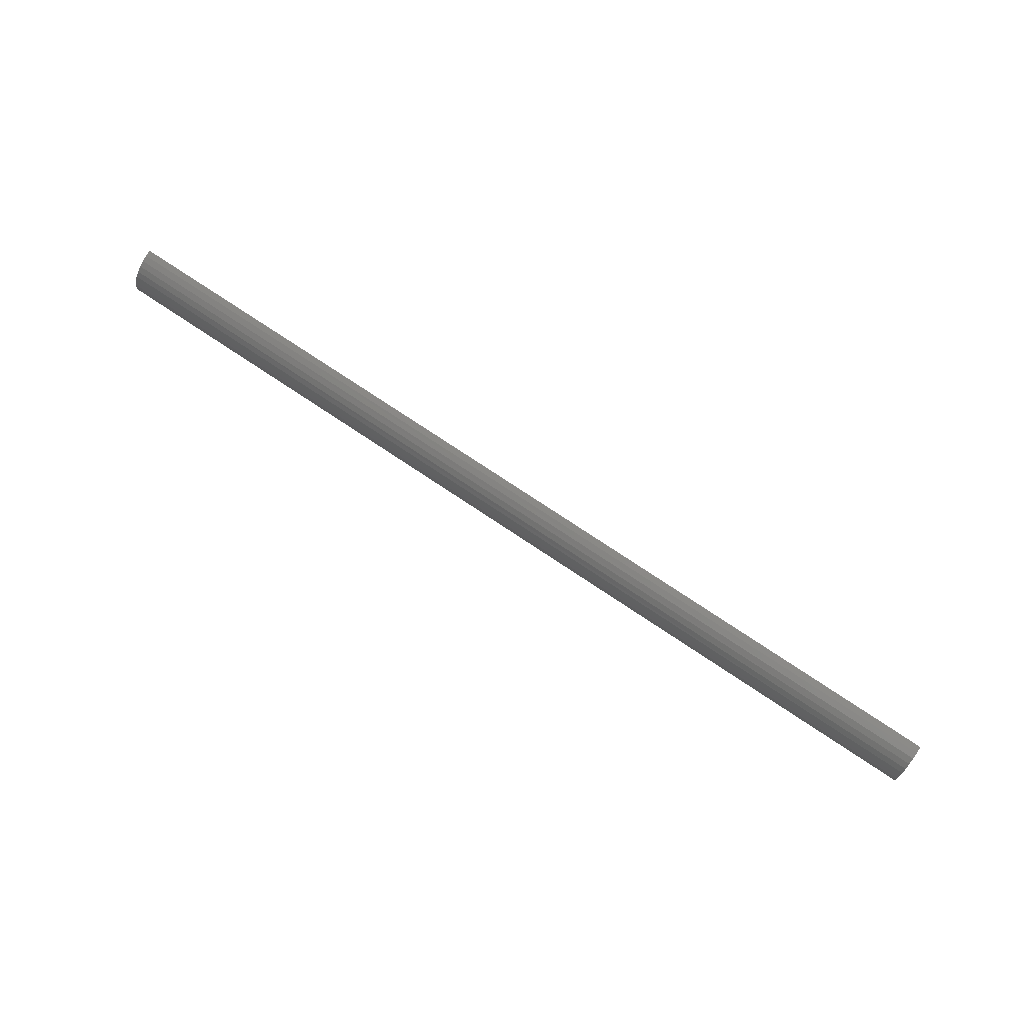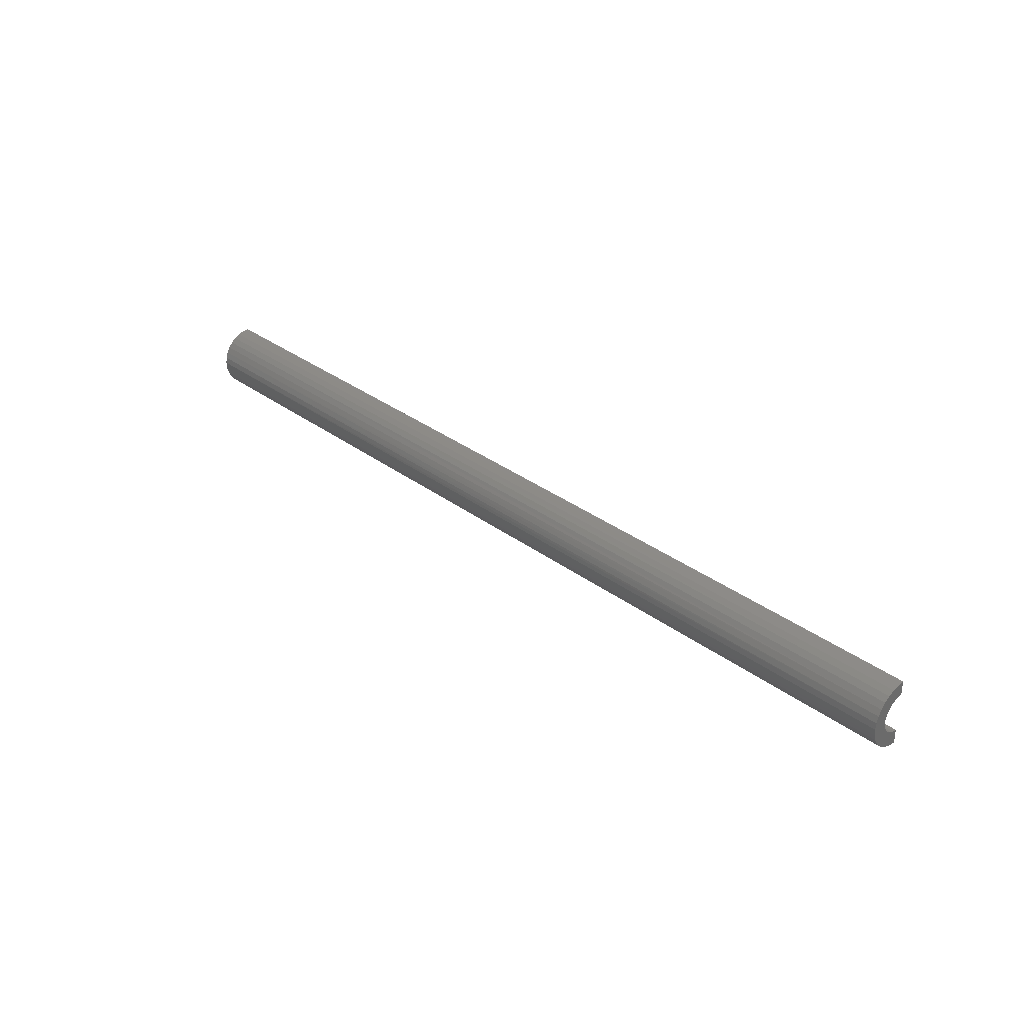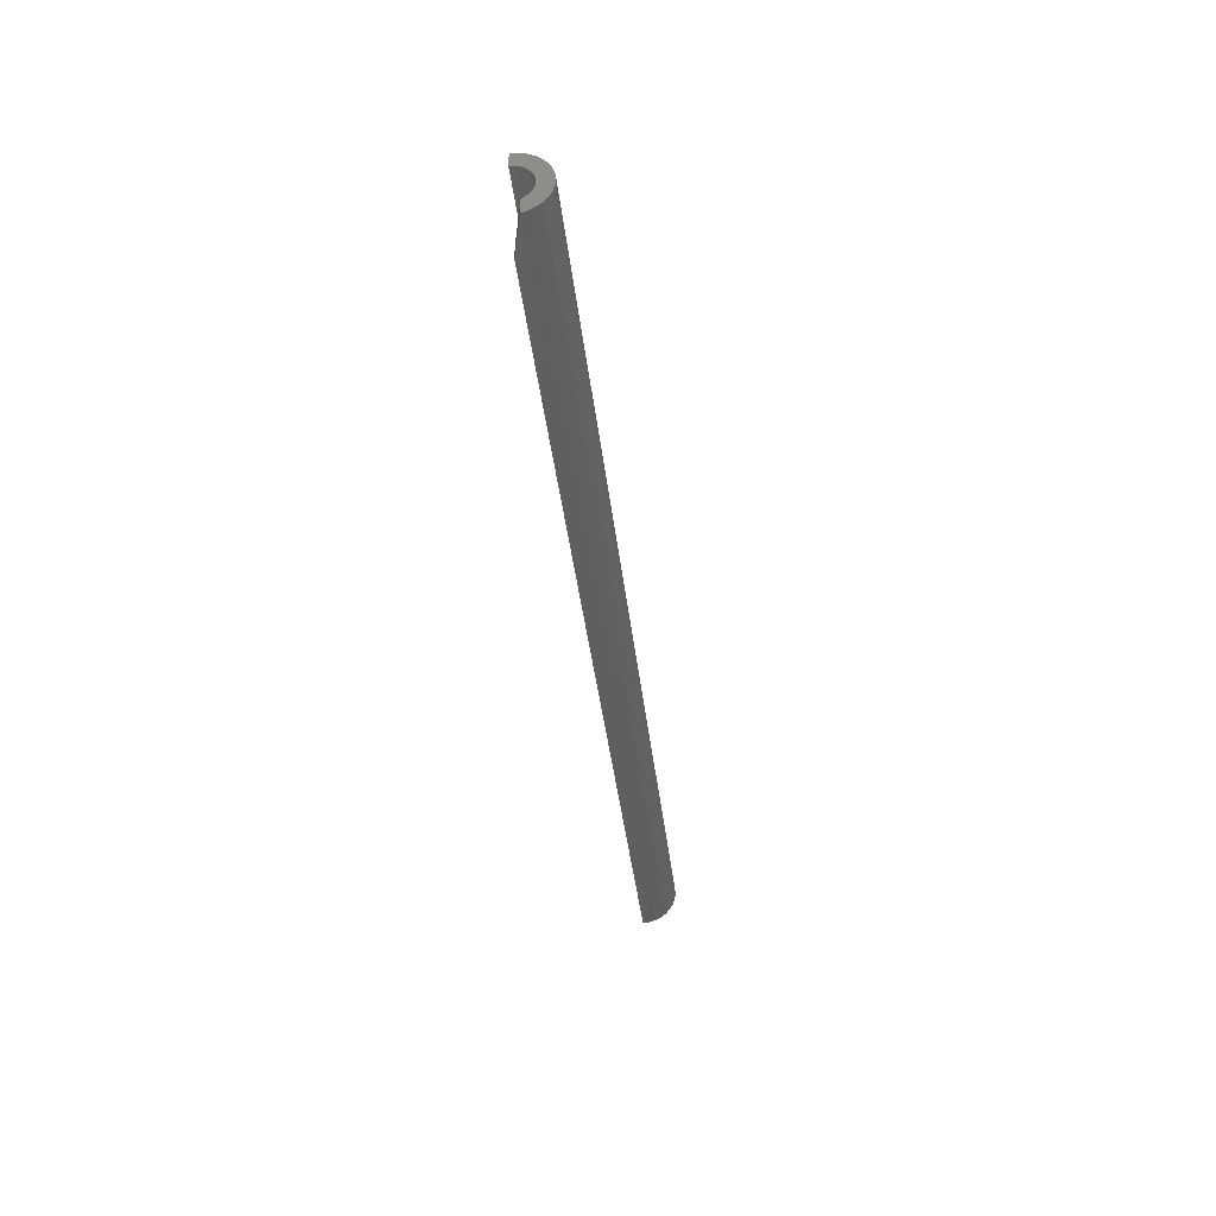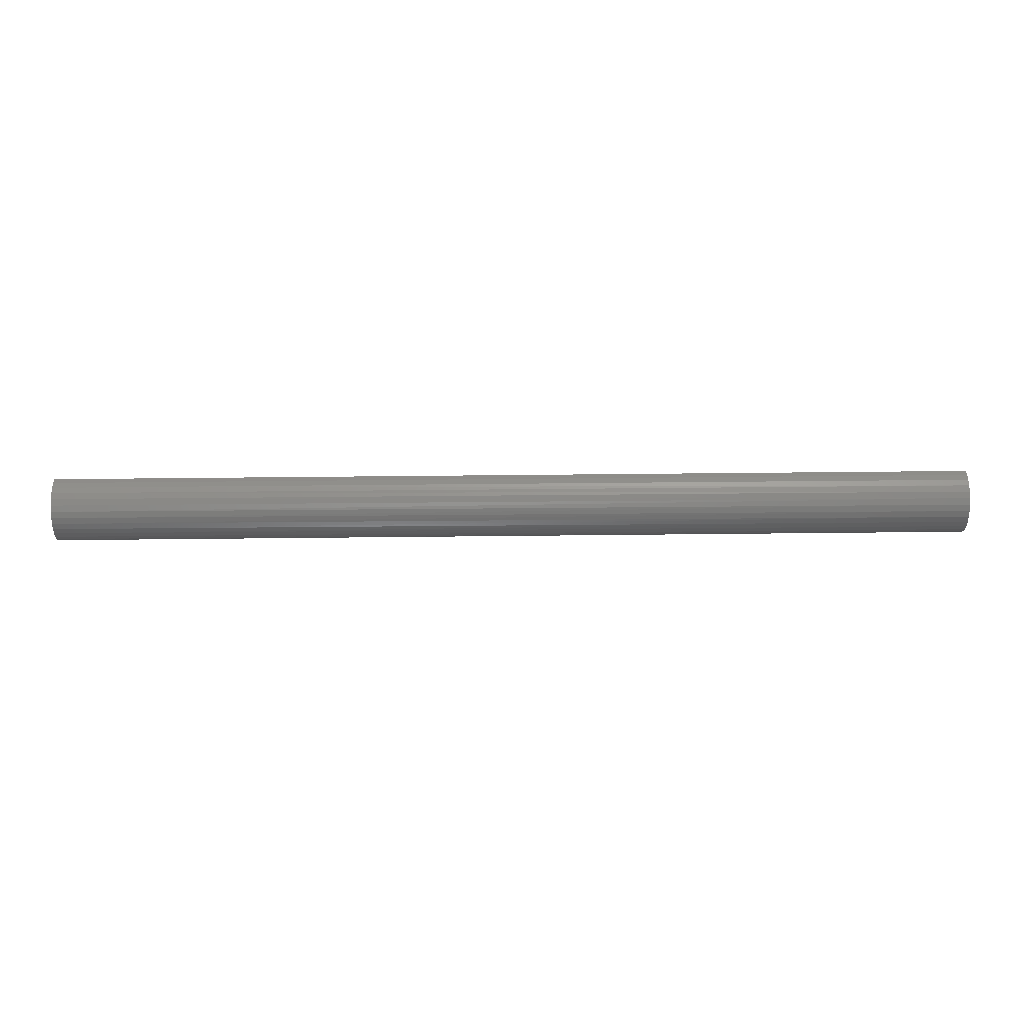
<metadata>
{"format":"stl","ext":"stl","renderer":"f3d","projection":"perspective","resolution":1024,"background":"white","views":[{"elev":75.8,"azim":33.7,"up":"+Y"},{"elev":32.7,"azim":45.9,"up":"+Y"},{"elev":-39.6,"azim":-83.5,"up":"+Y"},{"elev":32.7,"azim":-1.0,"up":"+Y"}]}
</metadata>
<code>
# stl→obj: 67 verts, 130 faces
v 0 0.01946 0.002951
v 0 0.03076 0.005167
v 0 0.01974 7.539e-18
v 0 0.03125 -3.349e-18
v 0 -0.02035 0.01262
v 0 -0.008164 0.01024
v 0 -0.0223 0.007812
v 0 -0.009862 0.007812
v 0 -0.009693 0.02372
v 0 -0.004965 0.02586
v 0 0.005022 0.01579
v 0 -0.01393 0.02072
v 0 -0.006043 0.01231
v 0 -0.003573 0.01395
v 0 8.227e-05 0.02708
v 0 0.005268 0.02731
v 0 0.01531 0.02485
v 0 0.0104 0.02656
v 0 0.0198 0.02225
v 0 0.02372 0.01885
v 0 0.007946 0.01531
v 0 0.02692 0.01476
v 0 0.01073 0.01428
v 0 0.01327 0.01276
v 0 0.01549 0.01079
v 0 0.0293 0.01015
v 0 0.0173 0.008444
v 0 0.01864 0.005799
v 0 -0.01753 0.01698
v 0 0.002058 0.01572
v 0 -0.0008407 0.0151
v 0.03125 -0.02344 0
v 0.75 -0.02344 0
v 0.75 -0.02291 0.005335
v 0.75 -0.02136 0.01046
v 0.75 -0.01883 0.01519
v 0.75 -0.01543 0.01933
v 0.75 -0.01129 0.02274
v 0.75 -0.006558 0.02526
v 0.75 -0.001428 0.02682
v 0.75 0.003906 0.02734
v 0.75 0.009241 0.02682
v 0.75 0.01437 0.02526
v 0.75 0.0191 0.02274
v 0.75 0.03125 -3.349e-18
v 0.75 0.03072 0.005335
v 0.75 0.02917 0.01046
v 0.75 0.02664 0.01519
v 0.75 0.02324 0.01933
v 0.75 -0.01072 0.006058
v 0.75 -0.01162 0.003088
v 0.03125 -0.01192 -7.05e-19
v 0.75 -0.01192 -7.05e-19
v 0.75 -0.007288 0.01119
v 0.75 -0.009256 0.008795
v 0.75 -0.004889 0.01316
v 0.75 -0.002152 0.01463
v 0.75 0.0008179 0.01553
v 0.75 0.003906 0.01583
v 0.75 0.006995 0.01553
v 0.75 0.009964 0.01463
v 0.75 0.0127 0.01316
v 0.75 0.0151 0.01119
v 0.75 0.01707 0.008795
v 0.75 0.01853 0.006058
v 0.75 0.01943 0.003088
v 0.75 0.01974 7.539e-18
f 1 2 3
f 2 4 3
f 5 6 7
f 6 8 7
f 9 10 11
f 12 9 11
f 13 5 14
f 5 13 6
f 10 15 16
f 16 17 10
f 16 18 17
f 17 11 10
f 11 17 19
f 11 19 20
f 21 11 20
f 21 20 22
f 23 21 22
f 24 23 22
f 25 24 22
f 26 25 22
f 27 25 26
f 28 27 26
f 2 28 26
f 1 28 2
f 29 12 11
f 29 11 30
f 29 30 31
f 29 31 14
f 29 14 5
f 32 33 34
f 5 35 36
f 5 36 29
f 29 36 37
f 29 37 12
f 12 37 38
f 12 38 9
f 9 38 39
f 9 39 10
f 10 39 40
f 10 40 15
f 15 40 41
f 15 41 16
f 16 41 42
f 16 42 18
f 18 42 43
f 18 43 17
f 17 43 44
f 7 32 34
f 7 34 35
f 7 35 5
f 45 4 46
f 46 4 2
f 46 2 47
f 47 2 26
f 47 26 48
f 48 26 22
f 48 22 49
f 49 22 20
f 49 20 44
f 44 20 19
f 44 19 17
f 50 51 52
f 51 53 52
f 6 54 55
f 54 6 13
f 13 56 54
f 56 13 14
f 14 57 56
f 31 57 14
f 58 57 31
f 30 58 31
f 59 58 30
f 11 59 30
f 60 59 11
f 8 6 55
f 8 55 50
f 8 50 52
f 11 21 60
f 60 21 23
f 60 23 61
f 61 23 24
f 61 24 62
f 62 24 25
f 62 25 63
f 63 25 27
f 63 27 64
f 64 27 28
f 64 28 65
f 65 28 1
f 65 1 66
f 66 1 3
f 66 3 67
f 32 52 33
f 33 52 53
f 32 7 52
f 52 7 8
f 67 46 66
f 67 45 46
f 33 51 34
f 33 53 51
f 56 35 54
f 55 54 35
f 35 34 55
f 55 34 50
f 51 50 34
f 41 40 39
f 42 41 39
f 42 39 43
f 43 39 38
f 43 38 44
f 44 38 37
f 47 63 64
f 47 64 65
f 47 65 46
f 46 65 66
f 36 35 56
f 36 56 57
f 36 57 58
f 48 60 61
f 48 61 62
f 48 62 63
f 48 63 47
f 49 44 37
f 49 37 36
f 49 36 58
f 49 58 59
f 49 59 60
f 49 60 48
f 3 4 67
f 67 4 45

</code>
